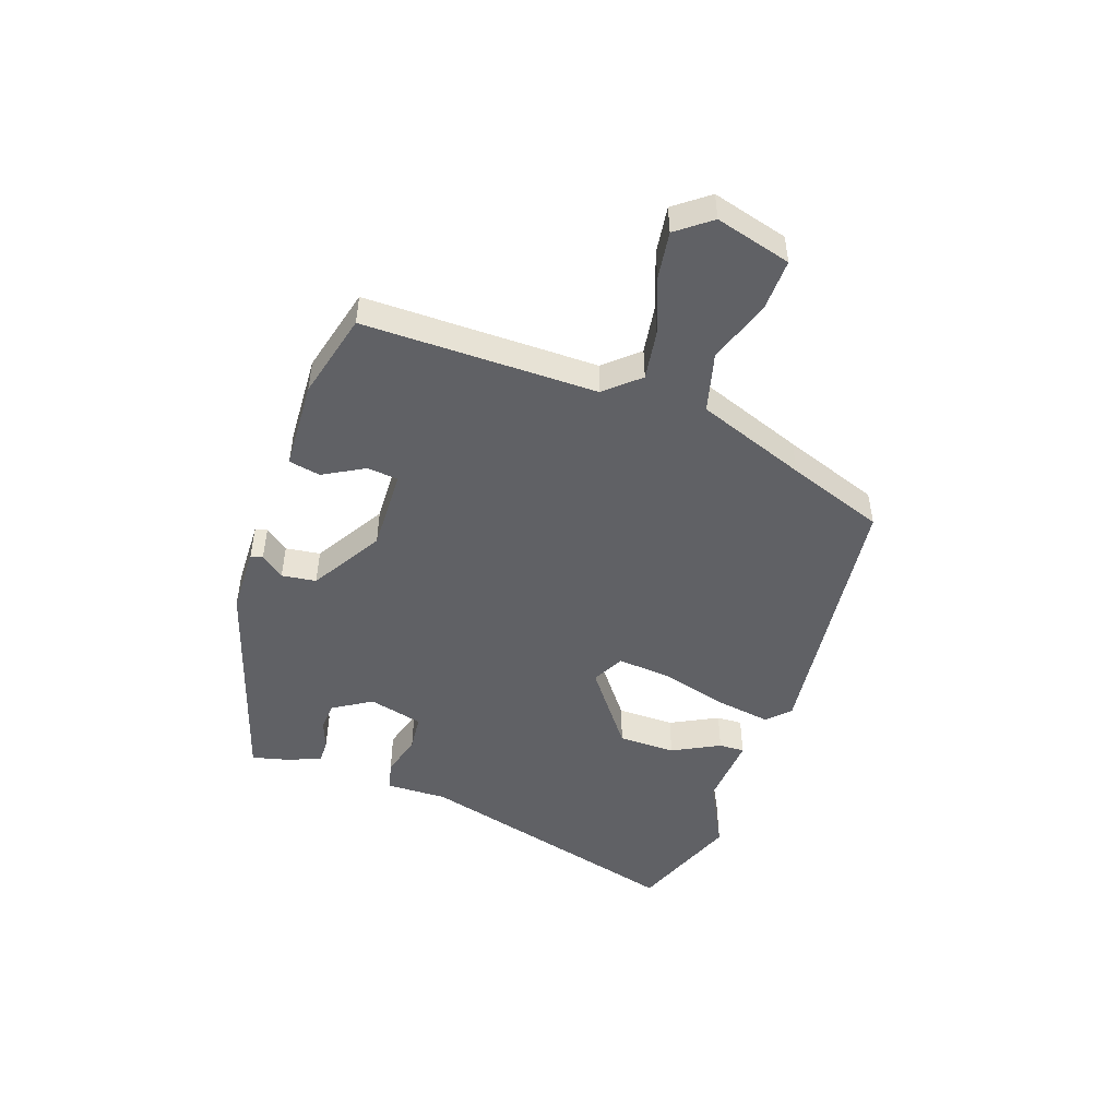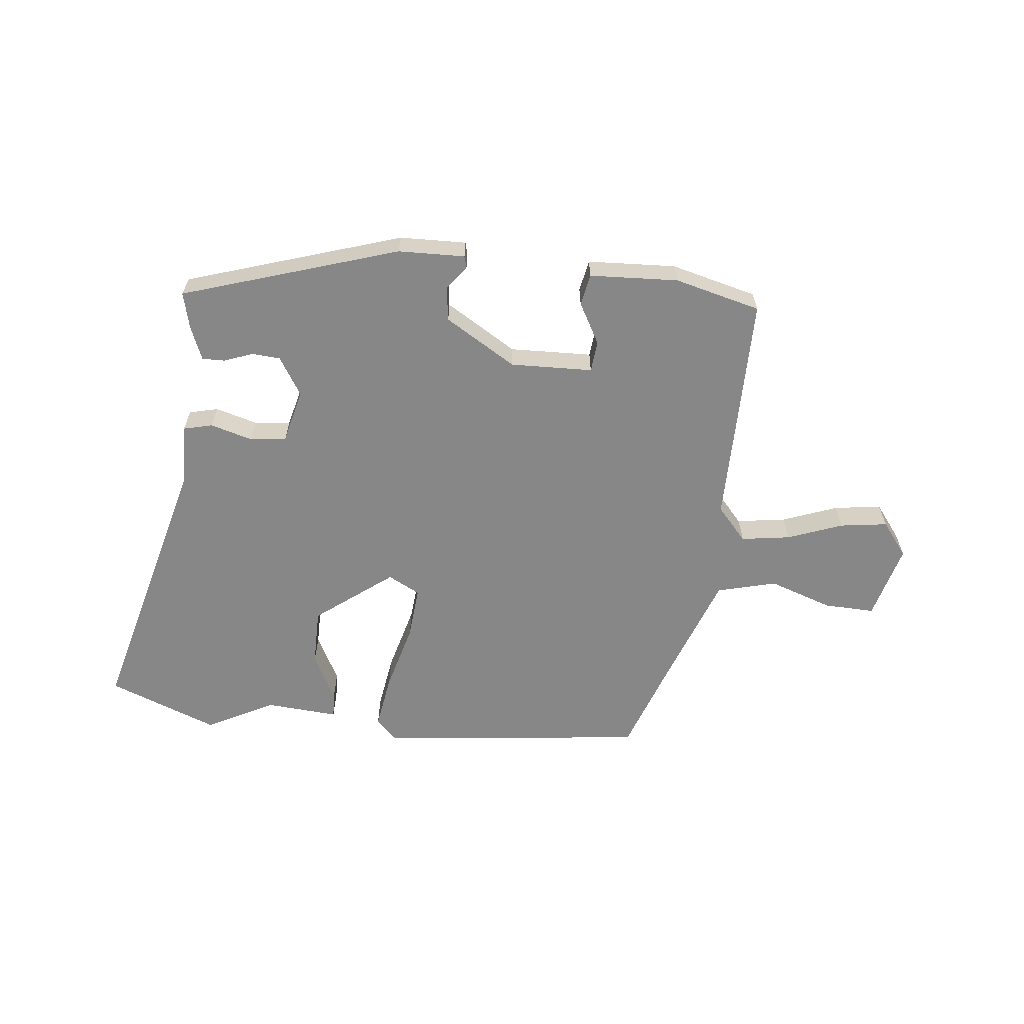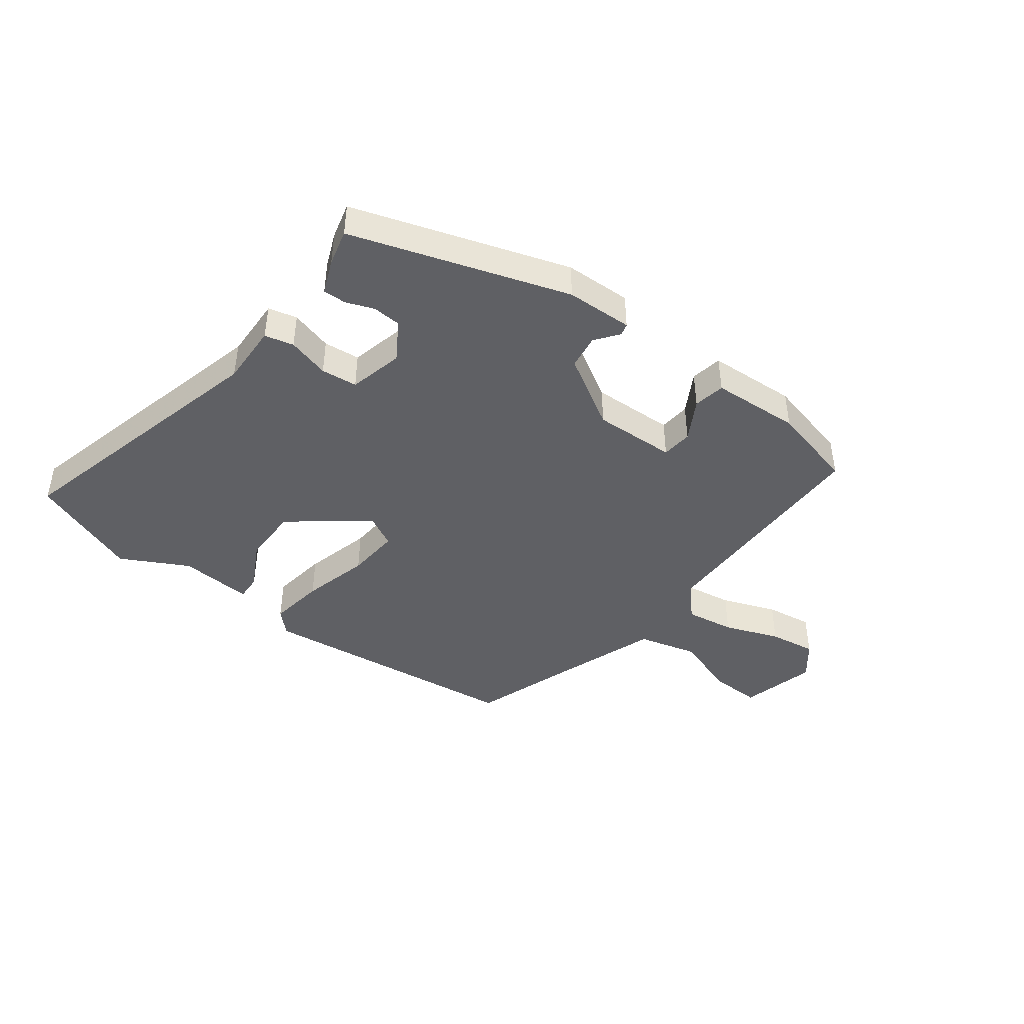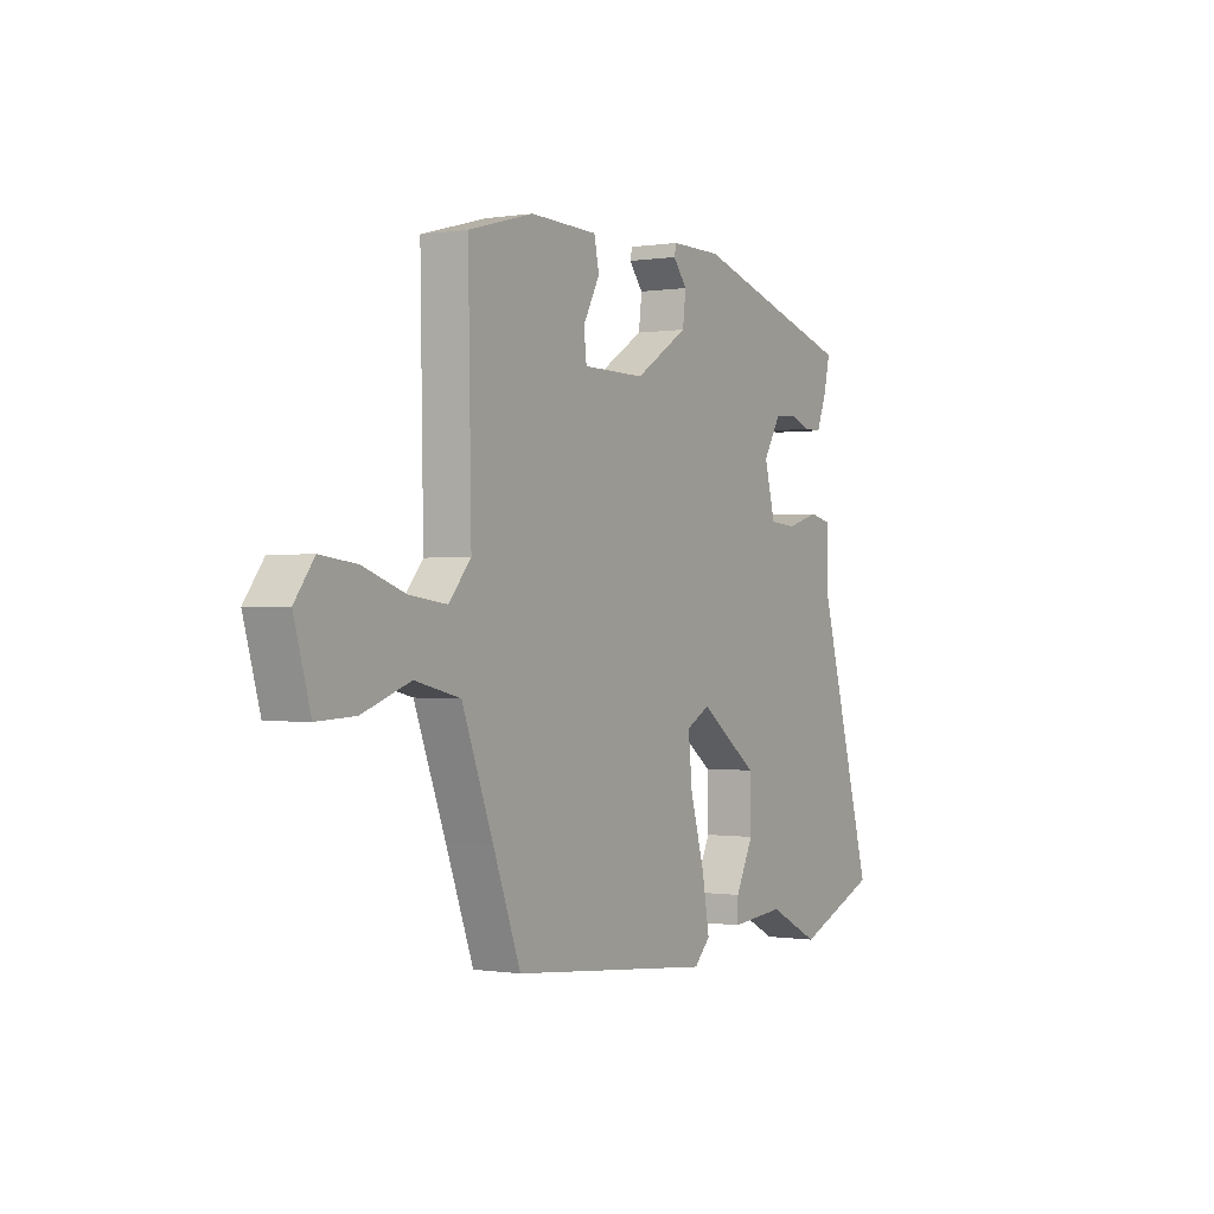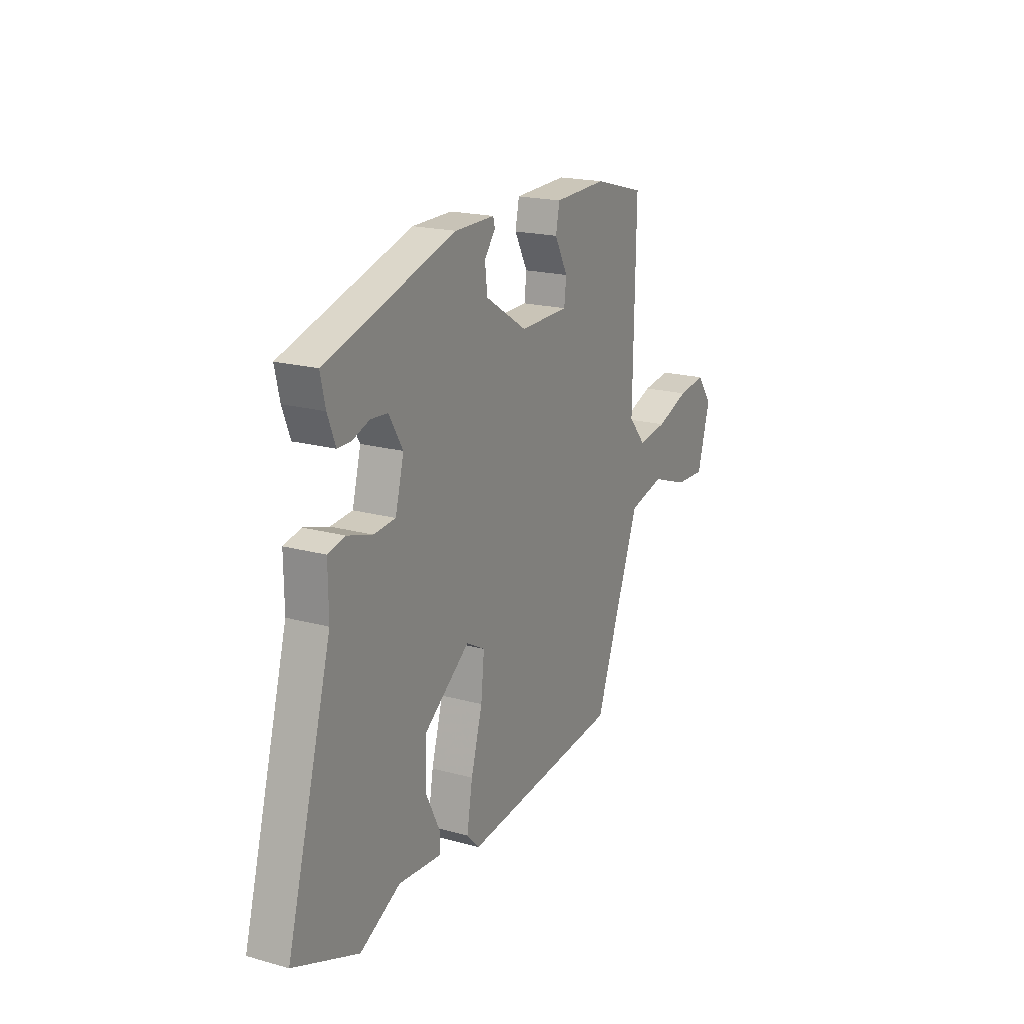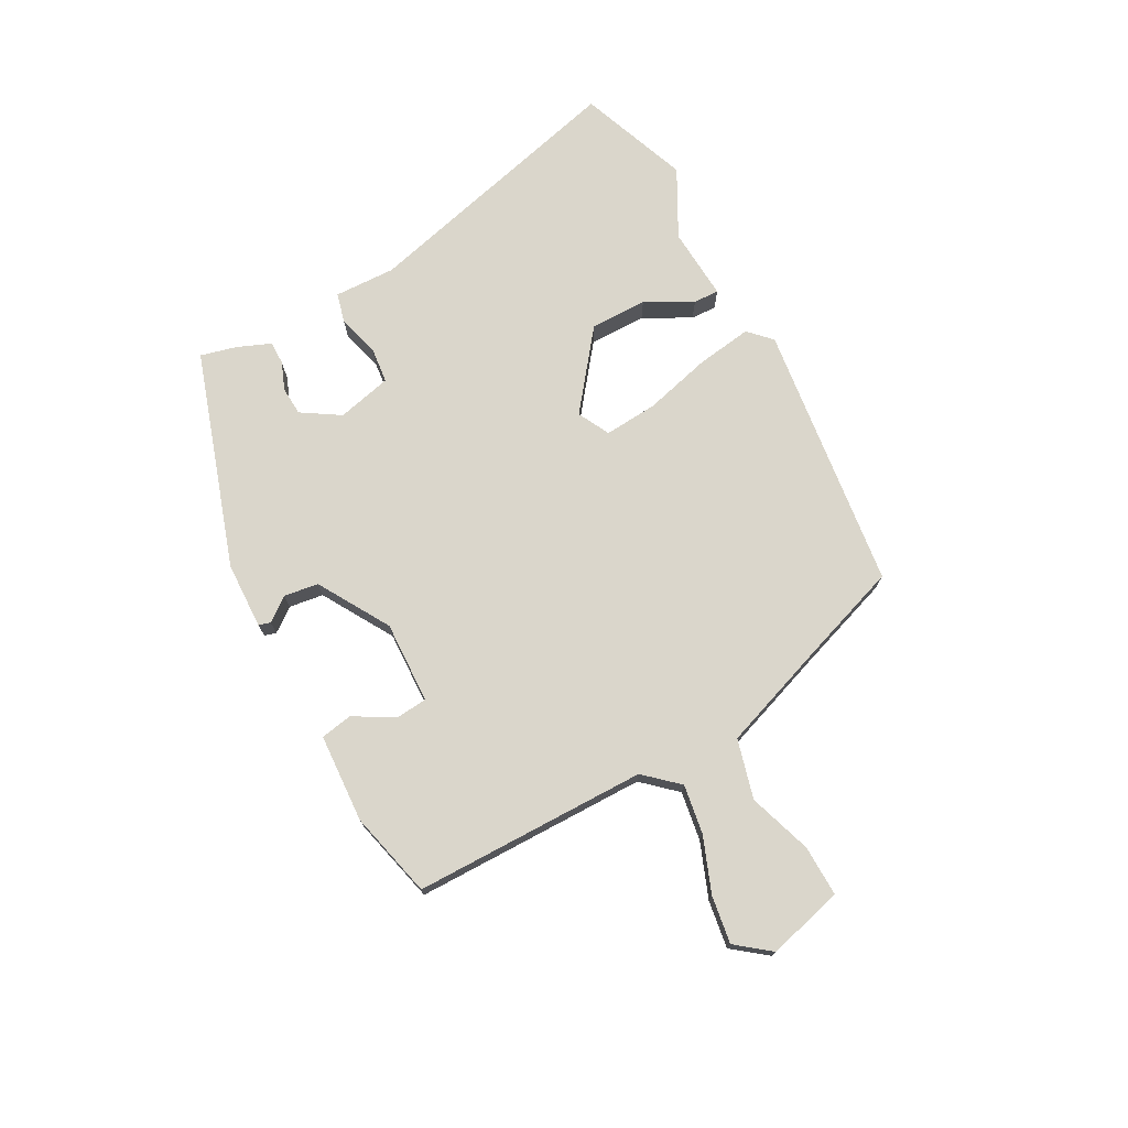
<metadata>
{"format":"obj","ext":"obj","renderer":"f3d","projection":"perspective","resolution":1024,"background":"white","views":[{"elev":-48.7,"azim":71.7,"up":"+Y"},{"elev":-62.4,"azim":-5.2,"up":"+Y"},{"elev":-43.9,"azim":-35.7,"up":"+Y"},{"elev":-0.3,"azim":120.8,"up":"+Z"},{"elev":19.3,"azim":-62.6,"up":"+Z"},{"elev":73.9,"azim":62.9,"up":"+Y"}]}
</metadata>
<code>
v -0.418 0.07 -0.533
v -0.601 0.07 -0.459
v -0.474 0.07 -0.005
v -0.475 0.07 0.098
v -0.426 0.07 0.109
v -0.356 0.07 0.088
v -0.295 0.07 0.093
v -0.271 0.07 0.184
v -0.31 0.07 0.249
v -0.358 0.07 0.253
v -0.405 0.07 0.236
v -0.444 0.07 0.236
v -0.466 0.07 0.293
v -0.48 0.07 0.354
v -0.115 0.07 0.464
v -0.003 0.07 0.465
v 0.002 0.07 0.445
v -0.029 0.07 0.406
v -0.022 0.07 0.348
v 0.096 0.07 0.274
v 0.234 0.07 0.276
v 0.24 0.07 0.328
v 0.203 0.07 0.397
v 0.214 0.07 0.45
v 0.363 0.07 0.455
v 0.507 0.07 0.416
v 0.5 0.07 0.024
v 0.549 0.07 -0.033
v 0.632 0.07 -0.022
v 0.725 0.07 0.011
v 0.805 0.07 0.021
v 0.848 0.07 -0.037
v 0.812 0.07 -0.163
v 0.727 0.07 -0.159
v 0.621 0.07 -0.121
v 0.521 0.07 -0.145
v 0.451 0.07 -0.327
v 0.391 0.07 -0.488
v -0.059 0.07 -0.532
v -0.095 0.07 -0.495
v -0.079 0.07 -0.402
v -0.047 0.07 -0.29
v -0.038 0.07 -0.201
v -0.091 0.07 -0.172
v -0.221 0.07 -0.268
v -0.223 0.07 -0.364
v -0.183 0.07 -0.444
v -0.182 0.07 -0.487
v -0.304 0.07 -0.476
v -0.418 0 -0.533
v -0.601 0 -0.459
v -0.474 0 -0.005
v -0.475 0 0.098
v -0.426 0 0.109
v -0.356 0 0.088
v -0.295 0 0.093
v -0.271 0 0.184
v -0.31 0 0.249
v -0.358 0 0.253
v -0.405 0 0.236
v -0.444 0 0.236
v -0.466 0 0.293
v -0.48 0 0.354
v -0.115 0 0.464
v -0.003 0 0.465
v 0.002 0 0.445
v -0.029 0 0.406
v -0.022 0 0.348
v 0.096 0 0.274
v 0.234 0 0.276
v 0.24 0 0.328
v 0.203 0 0.397
v 0.214 0 0.45
v 0.363 0 0.455
v 0.507 0 0.416
v 0.5 0 0.024
v 0.549 0 -0.033
v 0.632 0 -0.022
v 0.725 0 0.011
v 0.805 0 0.021
v 0.848 0 -0.037
v 0.812 0 -0.163
v 0.727 0 -0.159
v 0.621 0 -0.121
v 0.521 0 -0.145
v 0.451 0 -0.327
v 0.391 0 -0.488
v -0.059 0 -0.532
v -0.095 0 -0.495
v -0.079 0 -0.402
v -0.047 0 -0.29
v -0.038 0 -0.201
v -0.091 0 -0.172
v -0.221 0 -0.268
v -0.223 0 -0.364
v -0.183 0 -0.444
v -0.182 0 -0.487
v -0.304 0 -0.476
f 46 47 48 49
f 45 46 49 1
f 39 40 41 42
f 37 38 39 42
f 36 37 42 43
f 35 36 43 44
f 33 34 35
f 32 33 35
f 29 30 31 32
f 28 29 32 35
f 27 28 35 44
f 22 23 24 25
f 21 22 25 26
f 15 16 17 18
f 15 18 19
f 14 15 19
f 13 14 19 20
f 10 11 12 13
f 9 10 13 20
f 3 4 5 6
f 3 6 7
f 45 1 2 3
f 44 45 3 7
f 21 26 27 44
f 8 9 20 21
f 7 8 21 44
f 98 97 96 95
f 50 98 95 94
f 91 90 89 88
f 91 88 87 86
f 92 91 86 85
f 93 92 85 84
f 84 83 82
f 84 82 81
f 81 80 79 78
f 84 81 78 77
f 93 84 77 76
f 74 73 72 71
f 75 74 71 70
f 67 66 65 64
f 68 67 64
f 68 64 63
f 69 68 63 62
f 62 61 60 59
f 69 62 59 58
f 55 54 53 52
f 56 55 52
f 52 51 50 94
f 56 52 94 93
f 93 76 75 70
f 70 69 58 57
f 93 70 57 56
f 1 50 51 2
f 2 51 52 3
f 3 52 53 4
f 4 53 54 5
f 5 54 55 6
f 6 55 56 7
f 7 56 57 8
f 8 57 58 9
f 9 58 59 10
f 10 59 60 11
f 11 60 61 12
f 12 61 62 13
f 13 62 63 14
f 14 63 64 15
f 15 64 65 16
f 16 65 66 17
f 17 66 67 18
f 18 67 68 19
f 19 68 69 20
f 20 69 70 21
f 21 70 71 22
f 22 71 72 23
f 23 72 73 24
f 24 73 74 25
f 25 74 75 26
f 26 75 76 27
f 27 76 77 28
f 28 77 78 29
f 29 78 79 30
f 30 79 80 31
f 31 80 81 32
f 32 81 82 33
f 33 82 83 34
f 34 83 84 35
f 35 84 85 36
f 36 85 86 37
f 37 86 87 38
f 38 87 88 39
f 39 88 89 40
f 40 89 90 41
f 41 90 91 42
f 42 91 92 43
f 43 92 93 44
f 44 93 94 45
f 45 94 95 46
f 46 95 96 47
f 47 96 97 48
f 48 97 98 49
f 49 98 50 1

</code>
